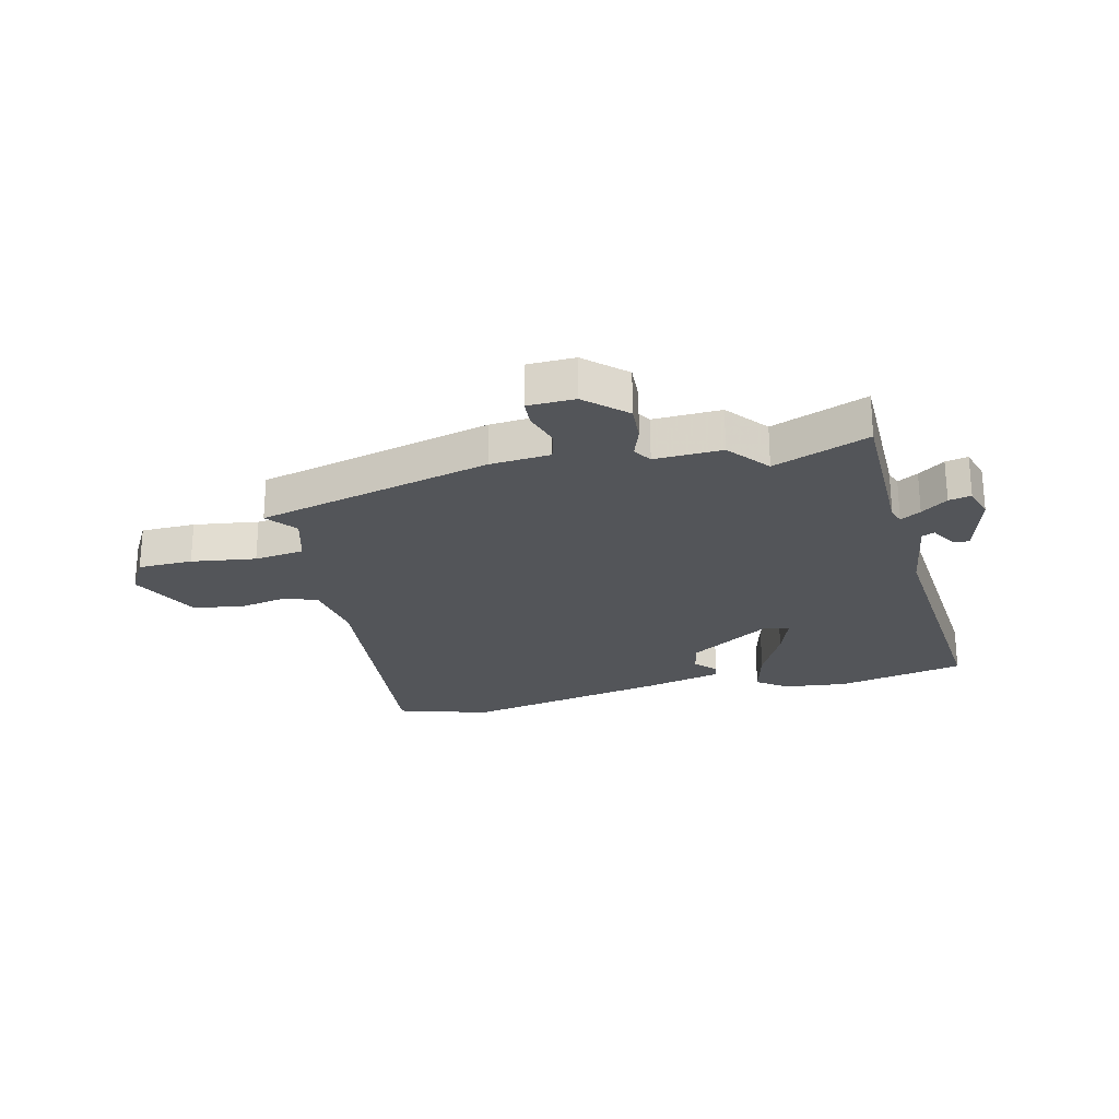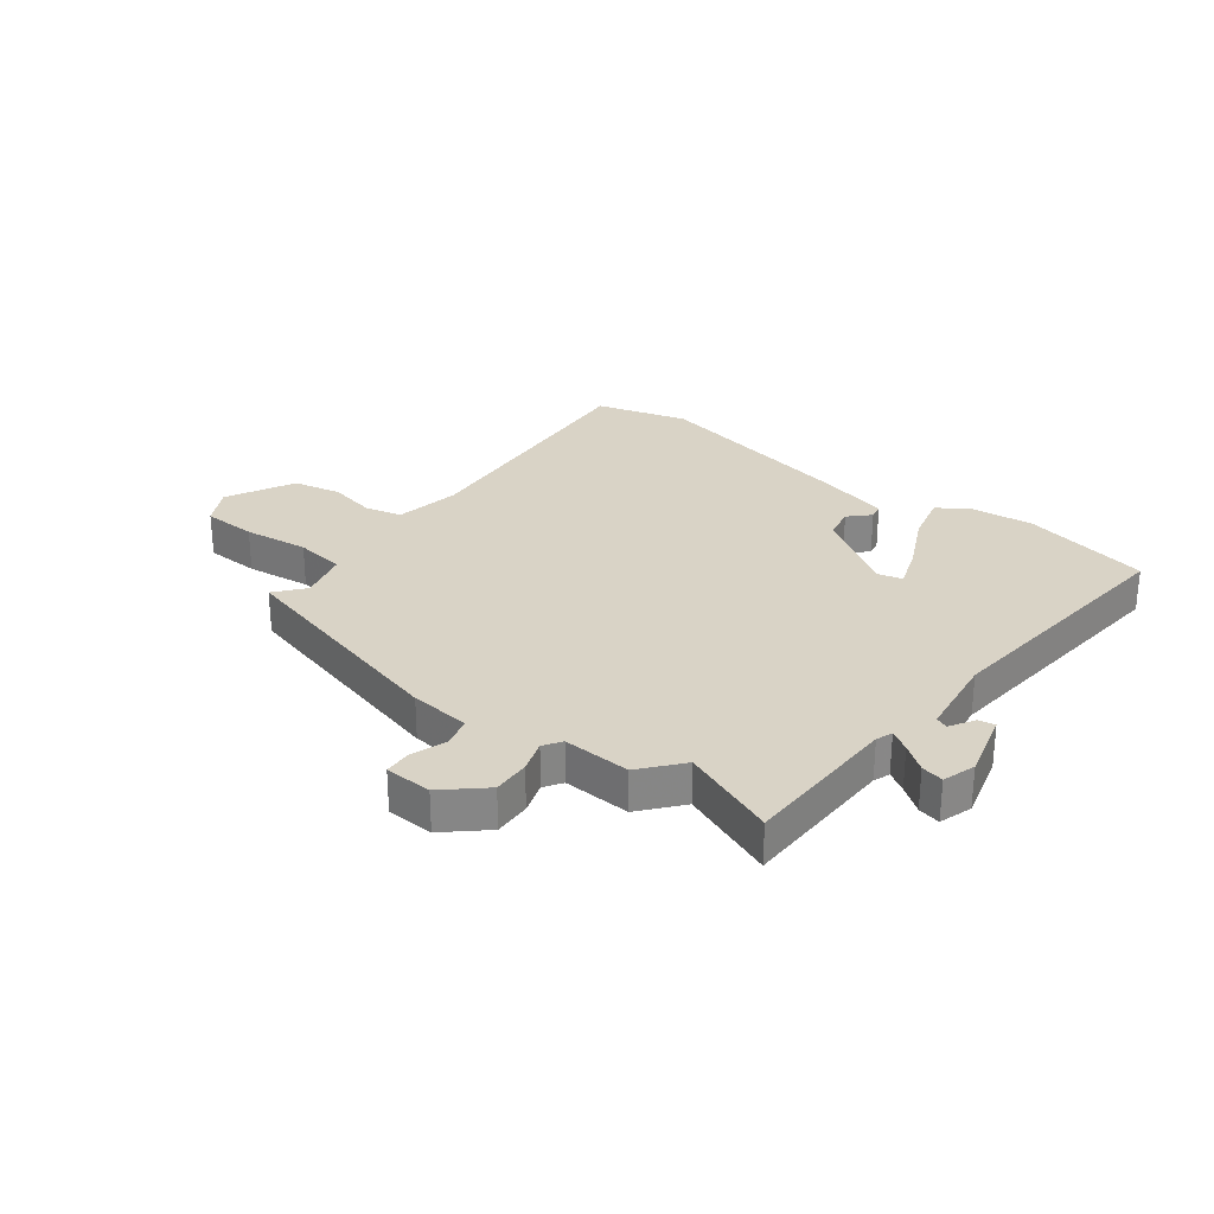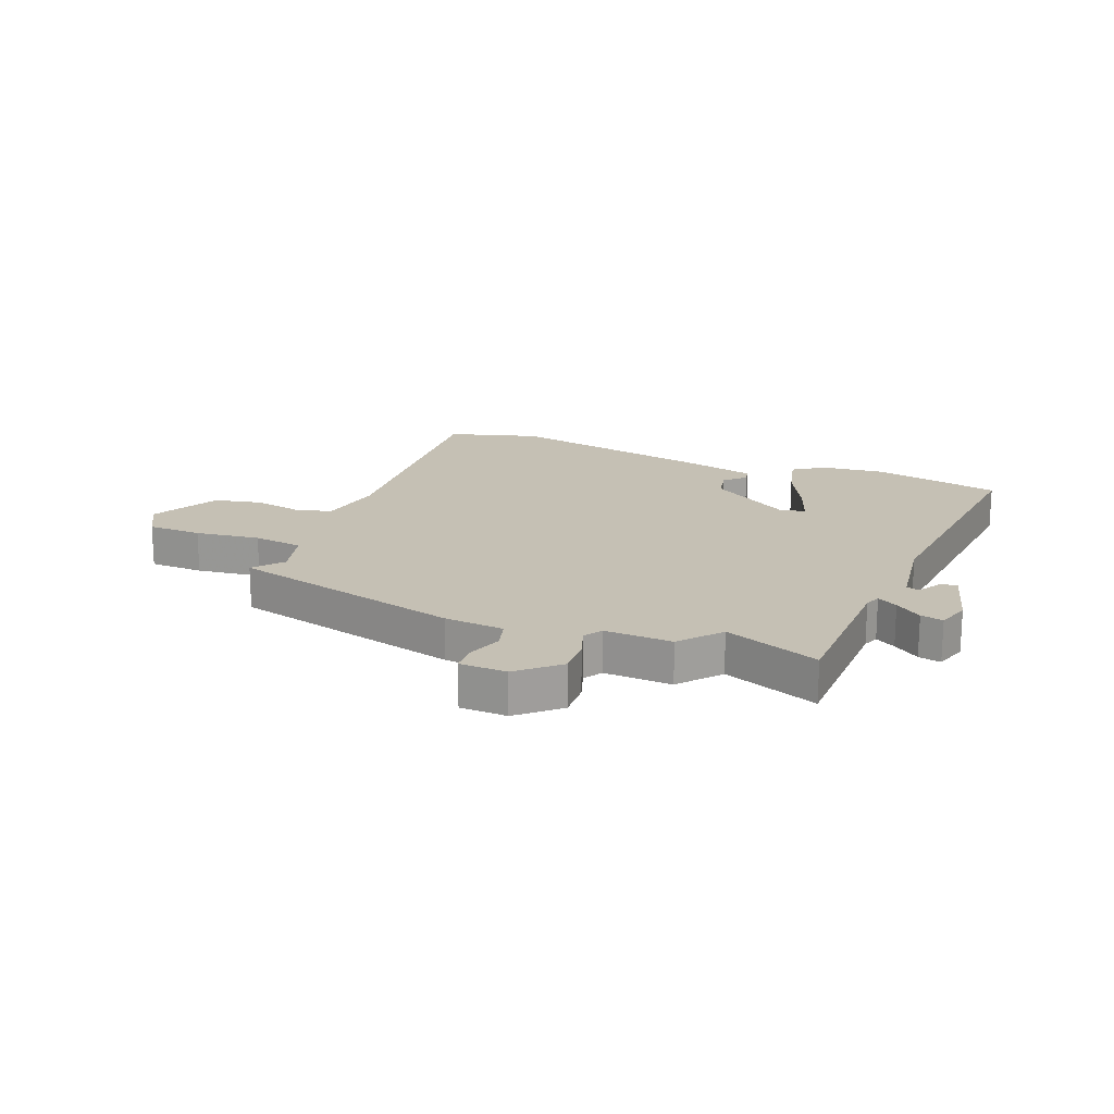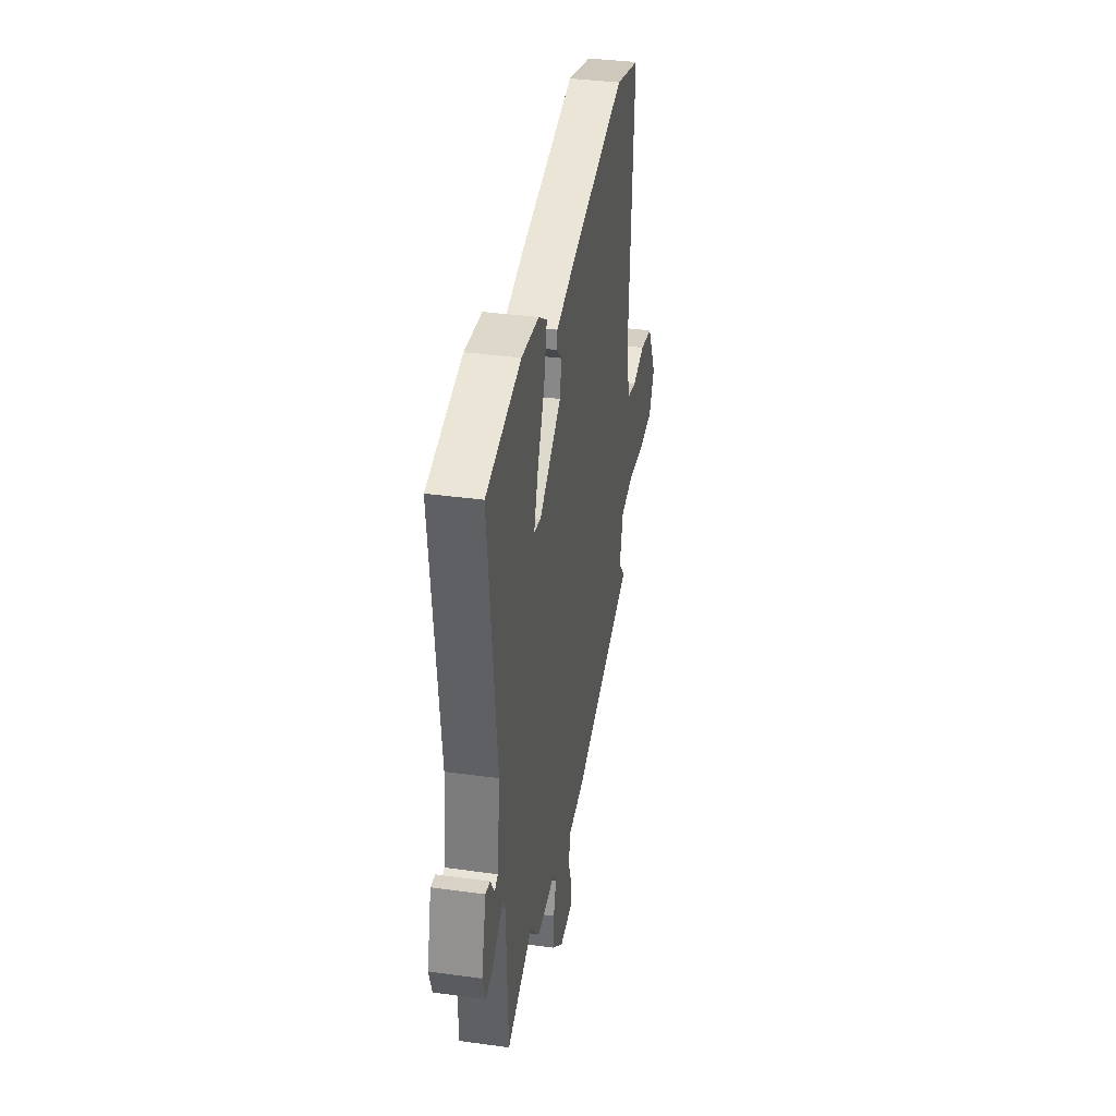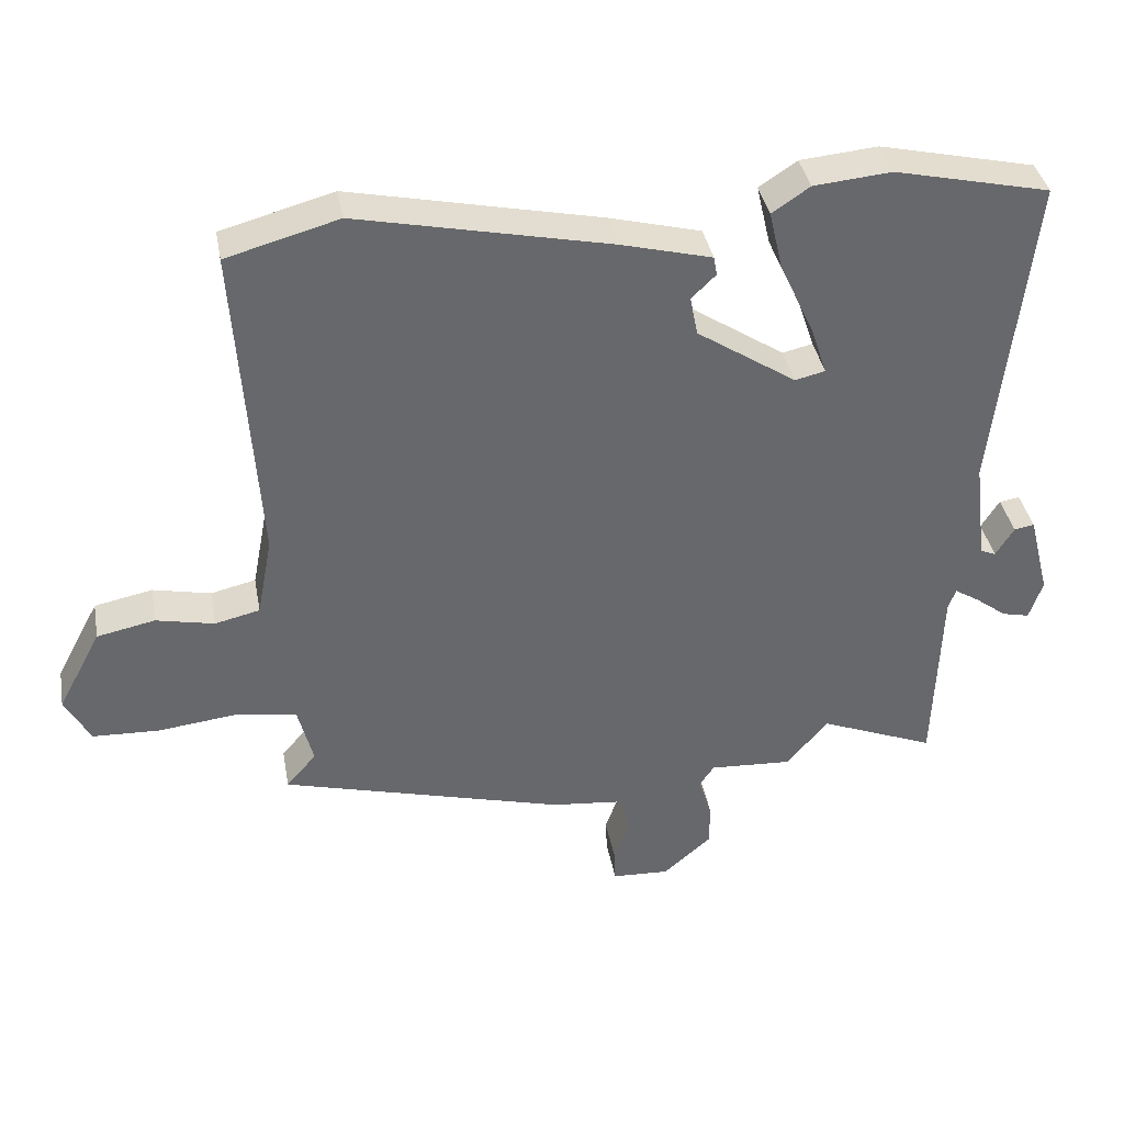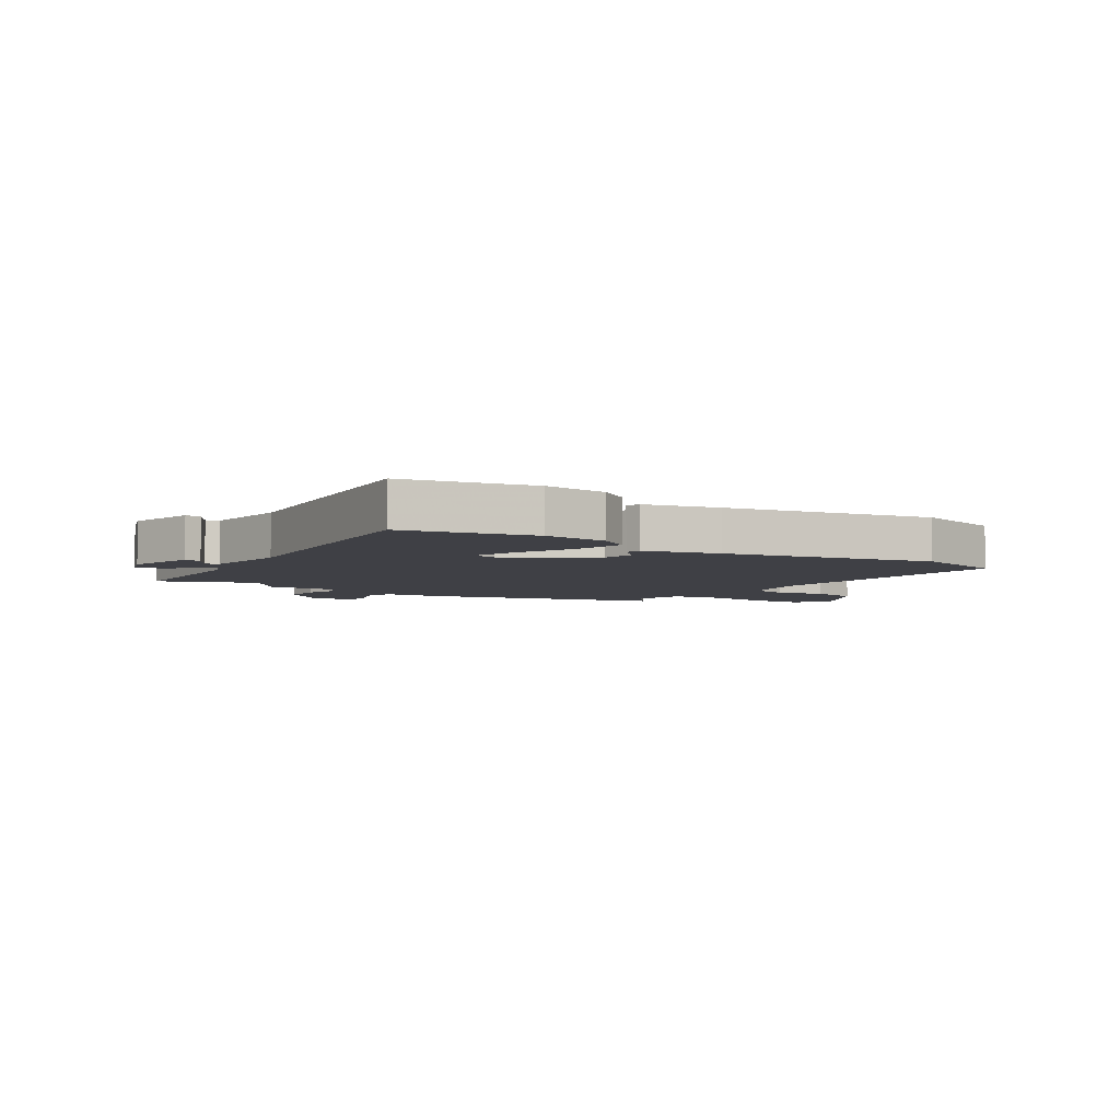
<metadata>
{"format":"obj","ext":"obj","renderer":"f3d","projection":"perspective","resolution":1024,"background":"white","views":[{"elev":-24.5,"azim":-167.9,"up":"+Y"},{"elev":28.3,"azim":-143.2,"up":"+Y"},{"elev":18.3,"azim":-159.1,"up":"+Y"},{"elev":36.5,"azim":-79.8,"up":"+Z"},{"elev":38.0,"azim":169.6,"up":"+Z"},{"elev":-5.2,"azim":-33.7,"up":"+Y"}]}
</metadata>
<code>
v 0.362 0.07 0.538
v 0.522 0.07 0.494
v 0.492 0.07 0.03
v 0.514 0.07 -0.084
v 0.578 0.07 -0.099
v 0.661 0.07 -0.081
v 0.744 0.07 -0.098
v 0.806 0.07 -0.215
v 0.77 0.07 -0.282
v 0.675 0.07 -0.286
v 0.562 0.07 -0.273
v 0.475 0.07 -0.286
v 0.453 0.07 -0.373
v 0.496 0.07 -0.423
v 0.09 0.07 -0.534
v -0.015 0.07 -0.545
v -0.028 0.07 -0.597
v -0.006 0.07 -0.66
v -0.008 0.07 -0.707
v -0.09 0.07 -0.711
v -0.16 0.07 -0.65
v -0.158 0.07 -0.585
v -0.14 0.07 -0.529
v -0.161 0.07 -0.498
v -0.279 0.07 -0.505
v -0.339 0.07 -0.435
v -0.504 0.07 -0.502
v -0.513 0.07 -0.227
v -0.524 0.07 -0.199
v -0.559 0.07 -0.221
v -0.604 0.07 -0.255
v -0.643 0.07 -0.264
v -0.662 0.07 -0.207
v -0.632 0.07 -0.089
v -0.603 0.07 -0.094
v -0.577 0.07 -0.136
v -0.555 0.07 -0.127
v -0.537 0.07 0.02
v -0.588 0.07 0.48
v -0.366 0.07 0.531
v -0.255 0.07 0.521
v -0.201 0.07 0.485
v -0.221 0.07 0.399
v -0.268 0.07 0.299
v -0.293 0.07 0.225
v -0.25 0.07 0.215
v -0.108 0.07 0.309
v -0.097 0.07 0.365
v -0.132 0.07 0.399
v -0.127 0.07 0.426
v 0.003 0.07 0.46
v 0.362 0 0.538
v 0.522 0 0.494
v 0.492 0 0.03
v 0.514 0 -0.084
v 0.578 0 -0.099
v 0.661 0 -0.081
v 0.744 0 -0.098
v 0.806 0 -0.215
v 0.77 0 -0.282
v 0.675 0 -0.286
v 0.562 0 -0.273
v 0.475 0 -0.286
v 0.453 0 -0.373
v 0.496 0 -0.423
v 0.09 0 -0.534
v -0.015 0 -0.545
v -0.028 0 -0.597
v -0.006 0 -0.66
v -0.008 0 -0.707
v -0.09 0 -0.711
v -0.16 0 -0.65
v -0.158 0 -0.585
v -0.14 0 -0.529
v -0.161 0 -0.498
v -0.279 0 -0.505
v -0.339 0 -0.435
v -0.504 0 -0.502
v -0.513 0 -0.227
v -0.524 0 -0.199
v -0.559 0 -0.221
v -0.604 0 -0.255
v -0.643 0 -0.264
v -0.662 0 -0.207
v -0.632 0 -0.089
v -0.603 0 -0.094
v -0.577 0 -0.136
v -0.555 0 -0.127
v -0.537 0 0.02
v -0.588 0 0.48
v -0.366 0 0.531
v -0.255 0 0.521
v -0.201 0 0.485
v -0.221 0 0.399
v -0.268 0 0.299
v -0.293 0 0.225
v -0.25 0 0.215
v -0.108 0 0.309
v -0.097 0 0.365
v -0.132 0 0.399
v -0.127 0 0.426
v 0.003 0 0.46
f 1 2 3
f 51 1 3
f 50 51 3
f 49 50 3
f 48 49 3
f 47 48 3 4
f 46 47 4
f 45 46 4
f 42 43 44
f 41 42 44
f 40 41 44
f 39 40 44
f 38 39 44
f 37 38 44 45
f 34 35 36
f 33 34 36
f 32 33 36
f 31 32 36
f 30 31 36
f 29 30 36 37
f 26 27 28
f 26 28 29
f 25 26 29
f 24 25 29
f 21 22 23
f 20 21 23
f 19 20 23
f 18 19 23
f 17 18 23
f 16 17 23 24
f 29 37 45
f 24 29 45
f 16 24 45
f 15 16 45
f 14 15 45
f 13 14 45
f 9 10 11
f 8 9 11
f 7 8 11
f 6 7 11
f 5 6 11
f 4 5 11 12
f 4 12 13 45
f 54 53 52
f 54 52 102
f 54 102 101
f 54 101 100
f 54 100 99
f 55 54 99 98
f 55 98 97
f 55 97 96
f 95 94 93
f 95 93 92
f 95 92 91
f 95 91 90
f 95 90 89
f 96 95 89 88
f 87 86 85
f 87 85 84
f 87 84 83
f 87 83 82
f 87 82 81
f 88 87 81 80
f 79 78 77
f 80 79 77
f 80 77 76
f 80 76 75
f 74 73 72
f 74 72 71
f 74 71 70
f 74 70 69
f 74 69 68
f 75 74 68 67
f 96 88 80
f 96 80 75
f 96 75 67
f 96 67 66
f 96 66 65
f 96 65 64
f 62 61 60
f 62 60 59
f 62 59 58
f 62 58 57
f 62 57 56
f 63 62 56 55
f 96 64 63 55
f 1 52 53 2
f 2 53 54 3
f 3 54 55 4
f 4 55 56 5
f 5 56 57 6
f 6 57 58 7
f 7 58 59 8
f 8 59 60 9
f 9 60 61 10
f 10 61 62 11
f 11 62 63 12
f 12 63 64 13
f 13 64 65 14
f 14 65 66 15
f 15 66 67 16
f 16 67 68 17
f 17 68 69 18
f 18 69 70 19
f 19 70 71 20
f 20 71 72 21
f 21 72 73 22
f 22 73 74 23
f 23 74 75 24
f 24 75 76 25
f 25 76 77 26
f 26 77 78 27
f 27 78 79 28
f 28 79 80 29
f 29 80 81 30
f 30 81 82 31
f 31 82 83 32
f 32 83 84 33
f 33 84 85 34
f 34 85 86 35
f 35 86 87 36
f 36 87 88 37
f 37 88 89 38
f 38 89 90 39
f 39 90 91 40
f 40 91 92 41
f 41 92 93 42
f 42 93 94 43
f 43 94 95 44
f 44 95 96 45
f 45 96 97 46
f 46 97 98 47
f 47 98 99 48
f 48 99 100 49
f 49 100 101 50
f 50 101 102 51
f 51 102 52 1

</code>
